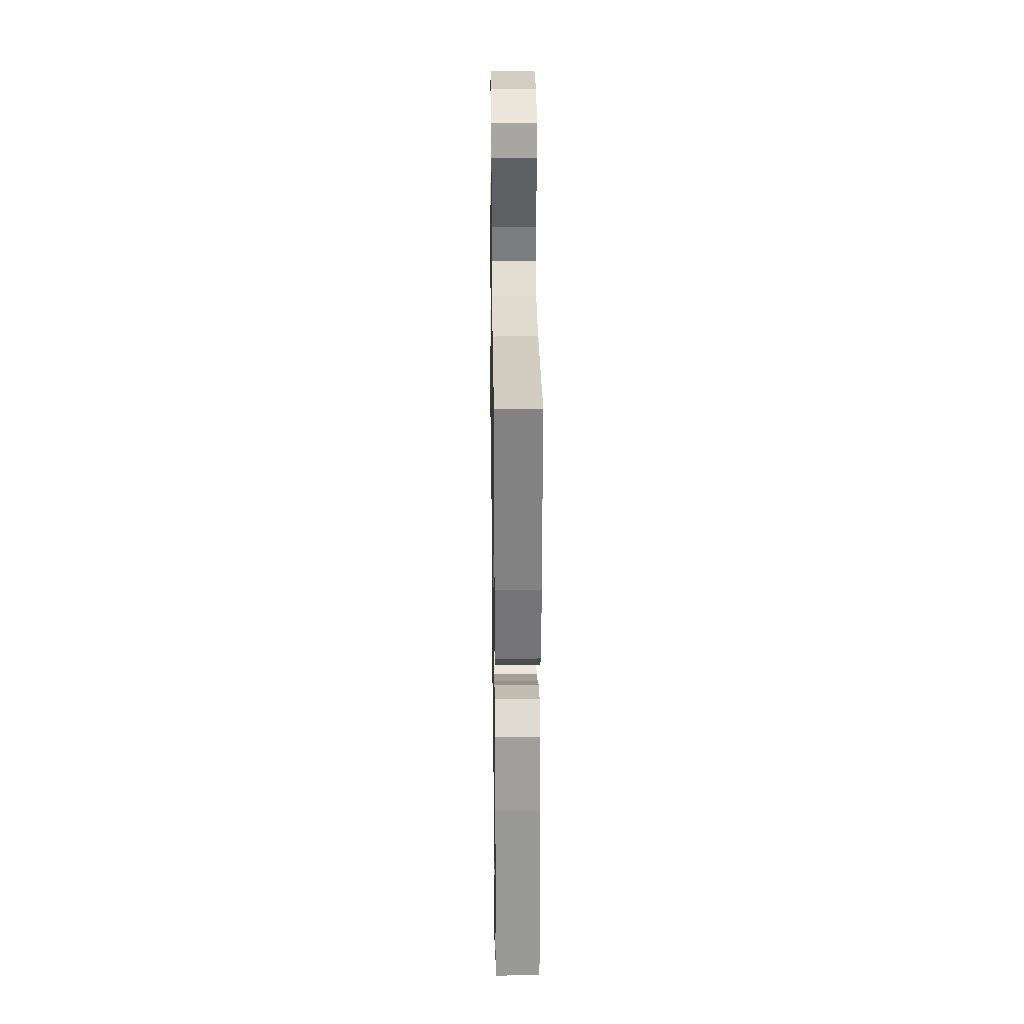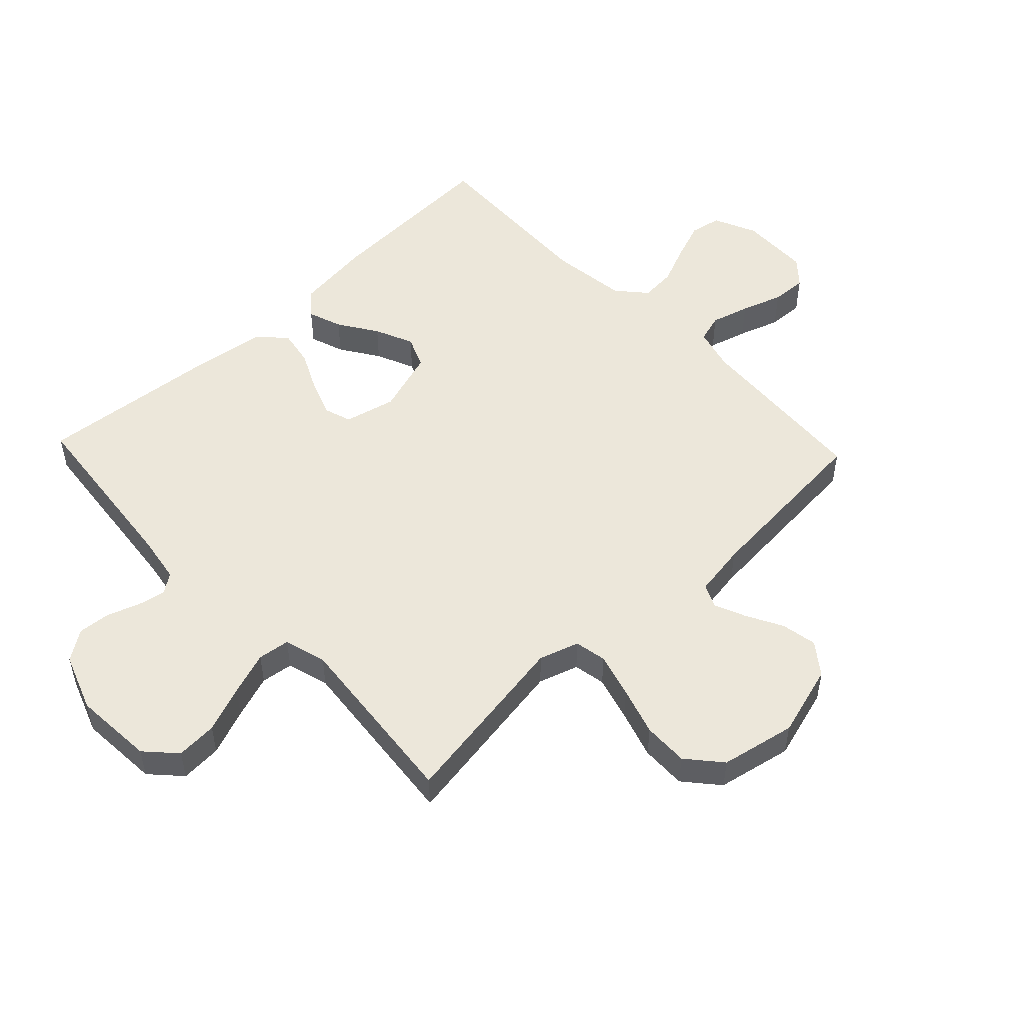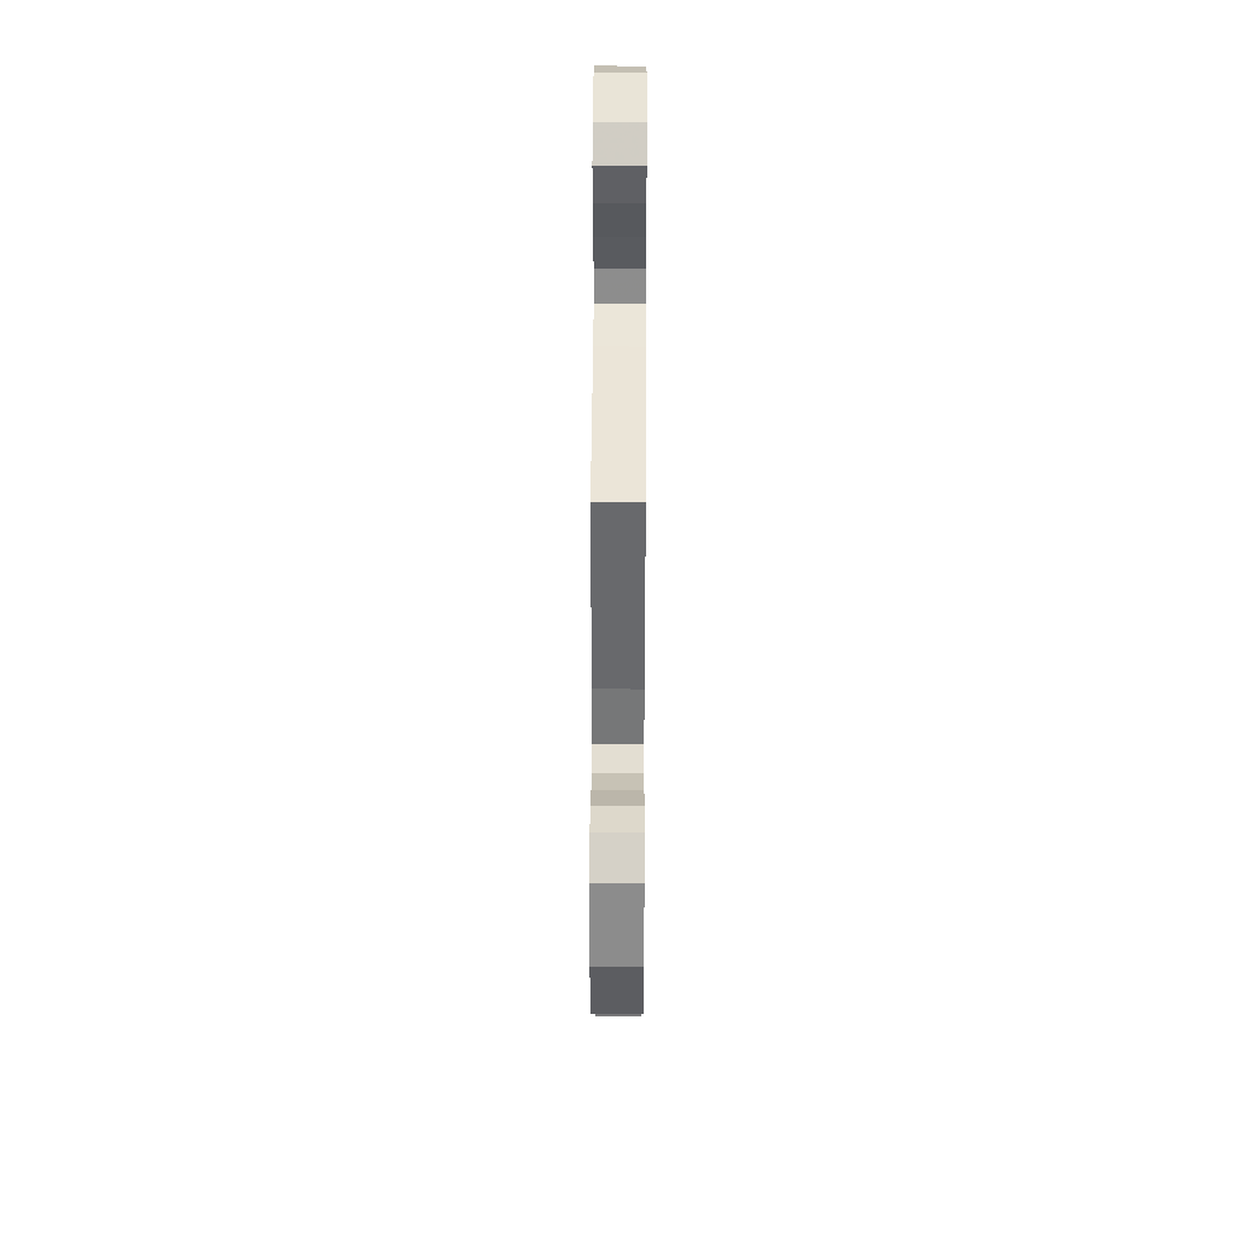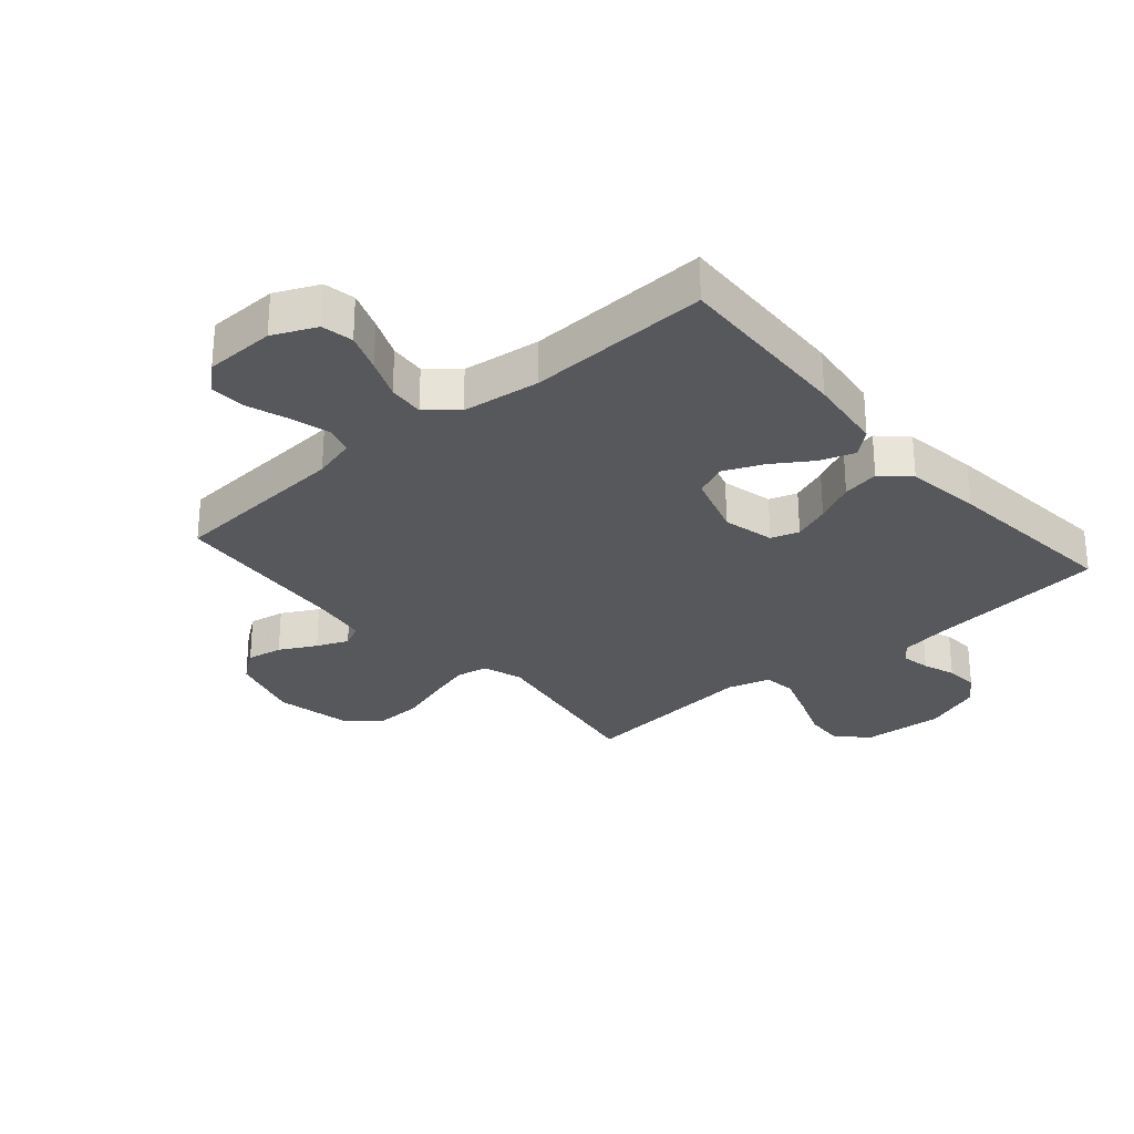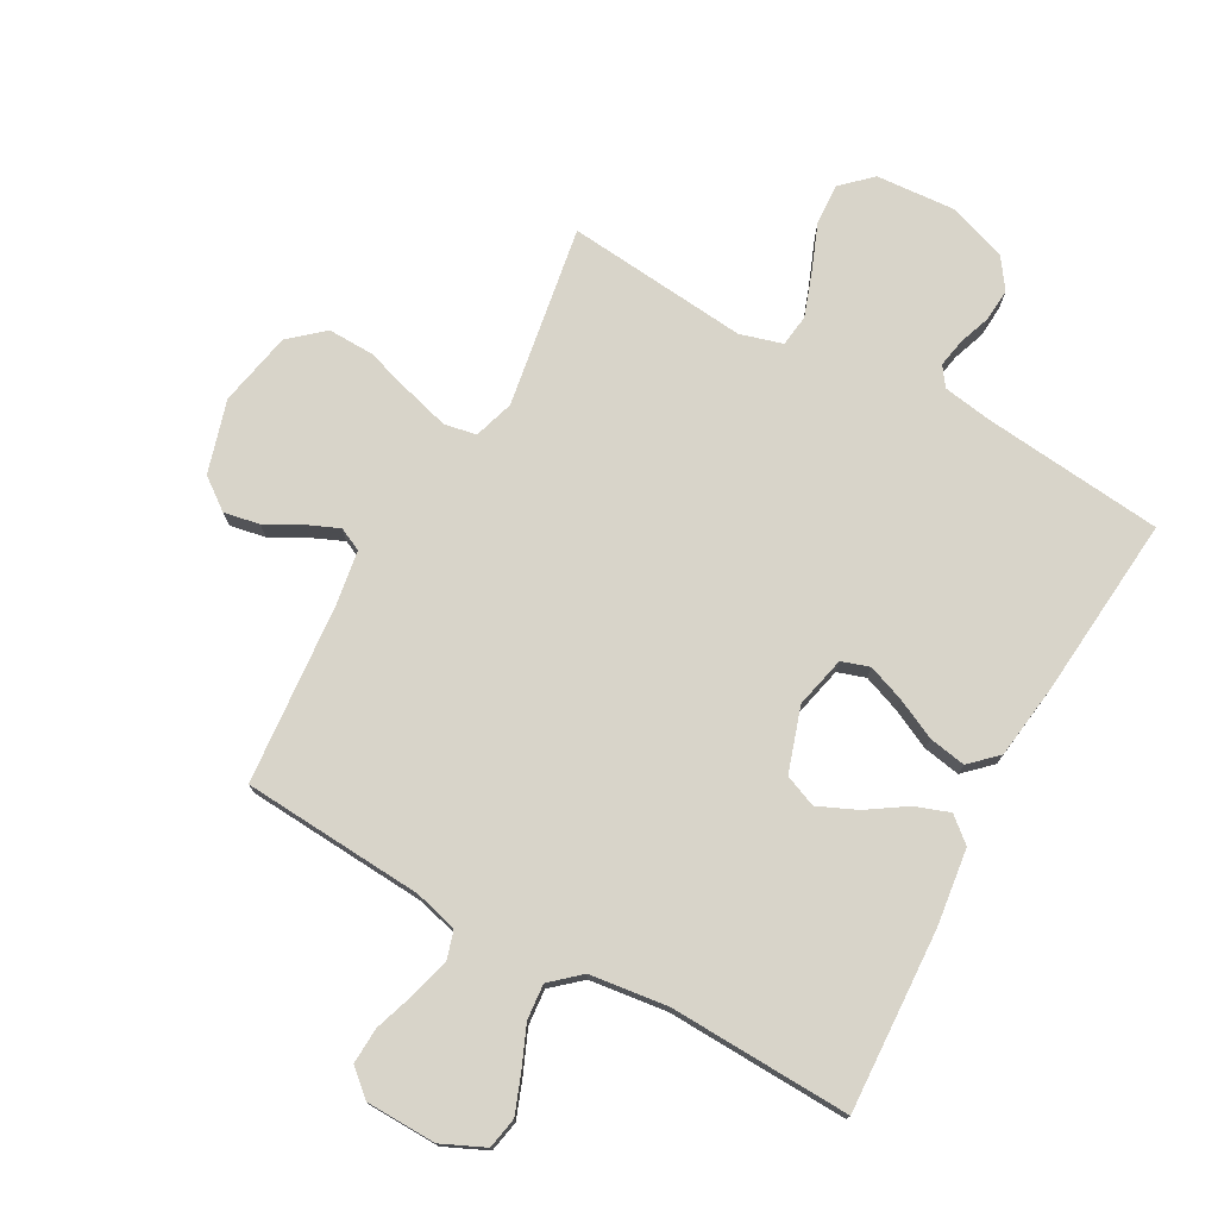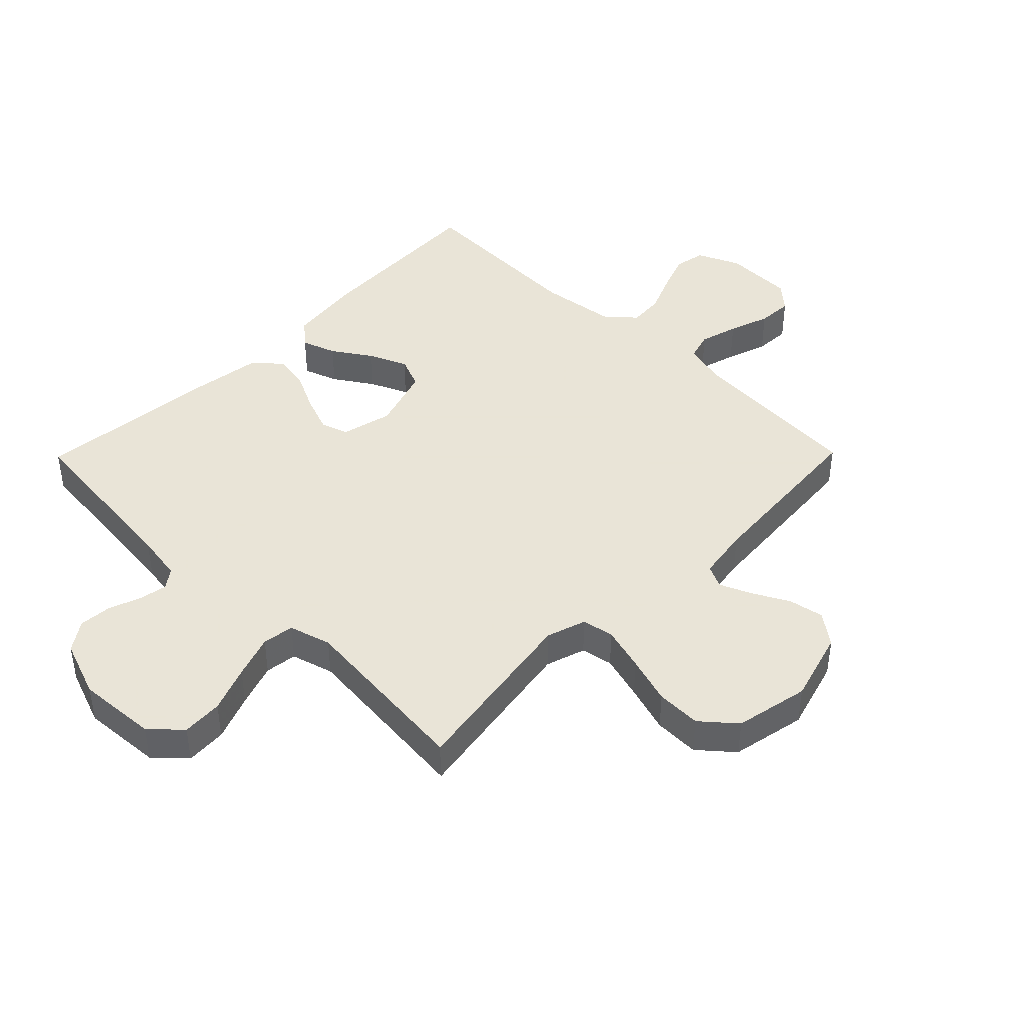
<metadata>
{"format":"obj","ext":"obj","renderer":"f3d","projection":"perspective","resolution":1024,"background":"white","views":[{"elev":26.6,"azim":89.2,"up":"+Z"},{"elev":51.3,"azim":-133.5,"up":"+Y"},{"elev":42.0,"azim":-89.7,"up":"+Z"},{"elev":-28.4,"azim":40.9,"up":"+Y"},{"elev":75.2,"azim":28.8,"up":"+Y"},{"elev":42.8,"azim":-135.5,"up":"+Y"}]}
</metadata>
<code>
v -0.5 0.07 -0.5
v -0.451 0.07 -0.2
v -0.472 0.07 -0.134
v -0.525 0.07 -0.124
v -0.599 0.07 -0.145
v -0.679 0.07 -0.17
v -0.754 0.07 -0.172
v -0.81 0.07 -0.124
v -0.835 0.07 0
v -0.8 0.07 0.12
v -0.748 0.07 0.159
v -0.689 0.07 0.148
v -0.629 0.07 0.116
v -0.577 0.07 0.094
v -0.539 0.07 0.112
v -0.525 0.07 0.2
v -0.5 0.07 0.5
v -0.2 0.07 0.521
v -0.129 0.07 0.54
v -0.115 0.07 0.587
v -0.133 0.07 0.651
v -0.156 0.07 0.719
v -0.159 0.07 0.778
v -0.116 0.07 0.816
v 0 0.07 0.819
v 0.071 0.07 0.787
v 0.081 0.07 0.735
v 0.057 0.07 0.671
v 0.029 0.07 0.605
v 0.024 0.07 0.546
v 0.072 0.07 0.504
v 0.2 0.07 0.488
v 0.5 0.07 0.5
v 0.486 0.07 0.2
v 0.47 0.07 0.073
v 0.429 0.07 0.038
v 0.372 0.07 0.058
v 0.308 0.07 0.1
v 0.244 0.07 0.128
v 0.191 0.07 0.106
v 0.157 0.07 0
v 0.177 0.07 -0.085
v 0.223 0.07 -0.1
v 0.284 0.07 -0.077
v 0.35 0.07 -0.045
v 0.411 0.07 -0.034
v 0.455 0.07 -0.076
v 0.472 0.07 -0.2
v 0.5 0.07 -0.5
v 0.2 0.07 -0.532
v 0.121 0.07 -0.545
v 0.098 0.07 -0.577
v 0.107 0.07 -0.624
v 0.126 0.07 -0.677
v 0.13 0.07 -0.731
v 0.096 0.07 -0.78
v 0 0.07 -0.815
v -0.133 0.07 -0.806
v -0.182 0.07 -0.76
v -0.178 0.07 -0.692
v -0.148 0.07 -0.615
v -0.123 0.07 -0.543
v -0.13 0.07 -0.49
v -0.2 0.07 -0.47
v -0.5 0 -0.5
v -0.451 0 -0.2
v -0.472 0 -0.134
v -0.525 0 -0.124
v -0.599 0 -0.145
v -0.679 0 -0.17
v -0.754 0 -0.172
v -0.81 0 -0.124
v -0.835 0 0
v -0.8 0 0.12
v -0.748 0 0.159
v -0.689 0 0.148
v -0.629 0 0.116
v -0.577 0 0.094
v -0.539 0 0.112
v -0.525 0 0.2
v -0.5 0 0.5
v -0.2 0 0.521
v -0.129 0 0.54
v -0.115 0 0.587
v -0.133 0 0.651
v -0.156 0 0.719
v -0.159 0 0.778
v -0.116 0 0.816
v 0 0 0.819
v 0.071 0 0.787
v 0.081 0 0.735
v 0.057 0 0.671
v 0.029 0 0.605
v 0.024 0 0.546
v 0.072 0 0.504
v 0.2 0 0.488
v 0.5 0 0.5
v 0.486 0 0.2
v 0.47 0 0.073
v 0.429 0 0.038
v 0.372 0 0.058
v 0.308 0 0.1
v 0.244 0 0.128
v 0.191 0 0.106
v 0.157 0 0
v 0.177 0 -0.085
v 0.223 0 -0.1
v 0.284 0 -0.077
v 0.35 0 -0.045
v 0.411 0 -0.034
v 0.455 0 -0.076
v 0.472 0 -0.2
v 0.5 0 -0.5
v 0.2 0 -0.532
v 0.121 0 -0.545
v 0.098 0 -0.577
v 0.107 0 -0.624
v 0.126 0 -0.677
v 0.13 0 -0.731
v 0.096 0 -0.78
v 0 0 -0.815
v -0.133 0 -0.806
v -0.182 0 -0.76
v -0.178 0 -0.692
v -0.148 0 -0.615
v -0.123 0 -0.543
v -0.13 0 -0.49
v -0.2 0 -0.47
f 58 59 60 61
f 58 61 62
f 57 58 62
f 56 57 62 63
f 53 54 55 56
f 52 53 56 63
f 47 48 49 50
f 47 50 51
f 44 45 46 47
f 43 44 47 51
f 42 43 51 52
f 35 36 37 38
f 35 38 39
f 32 33 34 35
f 31 32 35 39
f 30 31 39 40
f 26 27 28 29
f 24 25 26 29
f 24 29 30
f 21 22 23 24
f 20 21 24 30
f 19 20 30 40
f 16 17 18
f 15 16 18 19
f 10 11 12 13
f 10 13 14
f 9 10 14
f 8 9 14
f 5 6 7 8
f 4 5 8 14
f 3 4 14 15
f 64 1 2
f 63 64 2 3
f 41 42 52 63
f 19 40 41 63
f 3 15 19 63
f 125 124 123 122
f 126 125 122
f 126 122 121
f 127 126 121 120
f 120 119 118 117
f 127 120 117 116
f 114 113 112 111
f 115 114 111
f 111 110 109 108
f 115 111 108 107
f 116 115 107 106
f 102 101 100 99
f 103 102 99
f 99 98 97 96
f 103 99 96 95
f 104 103 95 94
f 93 92 91 90
f 93 90 89 88
f 94 93 88
f 88 87 86 85
f 94 88 85 84
f 104 94 84 83
f 82 81 80
f 83 82 80 79
f 77 76 75 74
f 78 77 74
f 78 74 73
f 78 73 72
f 72 71 70 69
f 78 72 69 68
f 79 78 68 67
f 66 65 128
f 67 66 128 127
f 127 116 106 105
f 127 105 104 83
f 127 83 79 67
f 1 65 66 2
f 2 66 67 3
f 3 67 68 4
f 4 68 69 5
f 5 69 70 6
f 6 70 71 7
f 7 71 72 8
f 8 72 73 9
f 9 73 74 10
f 10 74 75 11
f 11 75 76 12
f 12 76 77 13
f 13 77 78 14
f 14 78 79 15
f 15 79 80 16
f 16 80 81 17
f 17 81 82 18
f 18 82 83 19
f 19 83 84 20
f 20 84 85 21
f 21 85 86 22
f 22 86 87 23
f 23 87 88 24
f 24 88 89 25
f 25 89 90 26
f 26 90 91 27
f 27 91 92 28
f 28 92 93 29
f 29 93 94 30
f 30 94 95 31
f 31 95 96 32
f 32 96 97 33
f 33 97 98 34
f 34 98 99 35
f 35 99 100 36
f 36 100 101 37
f 37 101 102 38
f 38 102 103 39
f 39 103 104 40
f 40 104 105 41
f 41 105 106 42
f 42 106 107 43
f 43 107 108 44
f 44 108 109 45
f 45 109 110 46
f 46 110 111 47
f 47 111 112 48
f 48 112 113 49
f 49 113 114 50
f 50 114 115 51
f 51 115 116 52
f 52 116 117 53
f 53 117 118 54
f 54 118 119 55
f 55 119 120 56
f 56 120 121 57
f 57 121 122 58
f 58 122 123 59
f 59 123 124 60
f 60 124 125 61
f 61 125 126 62
f 62 126 127 63
f 63 127 128 64
f 64 128 65 1

</code>
